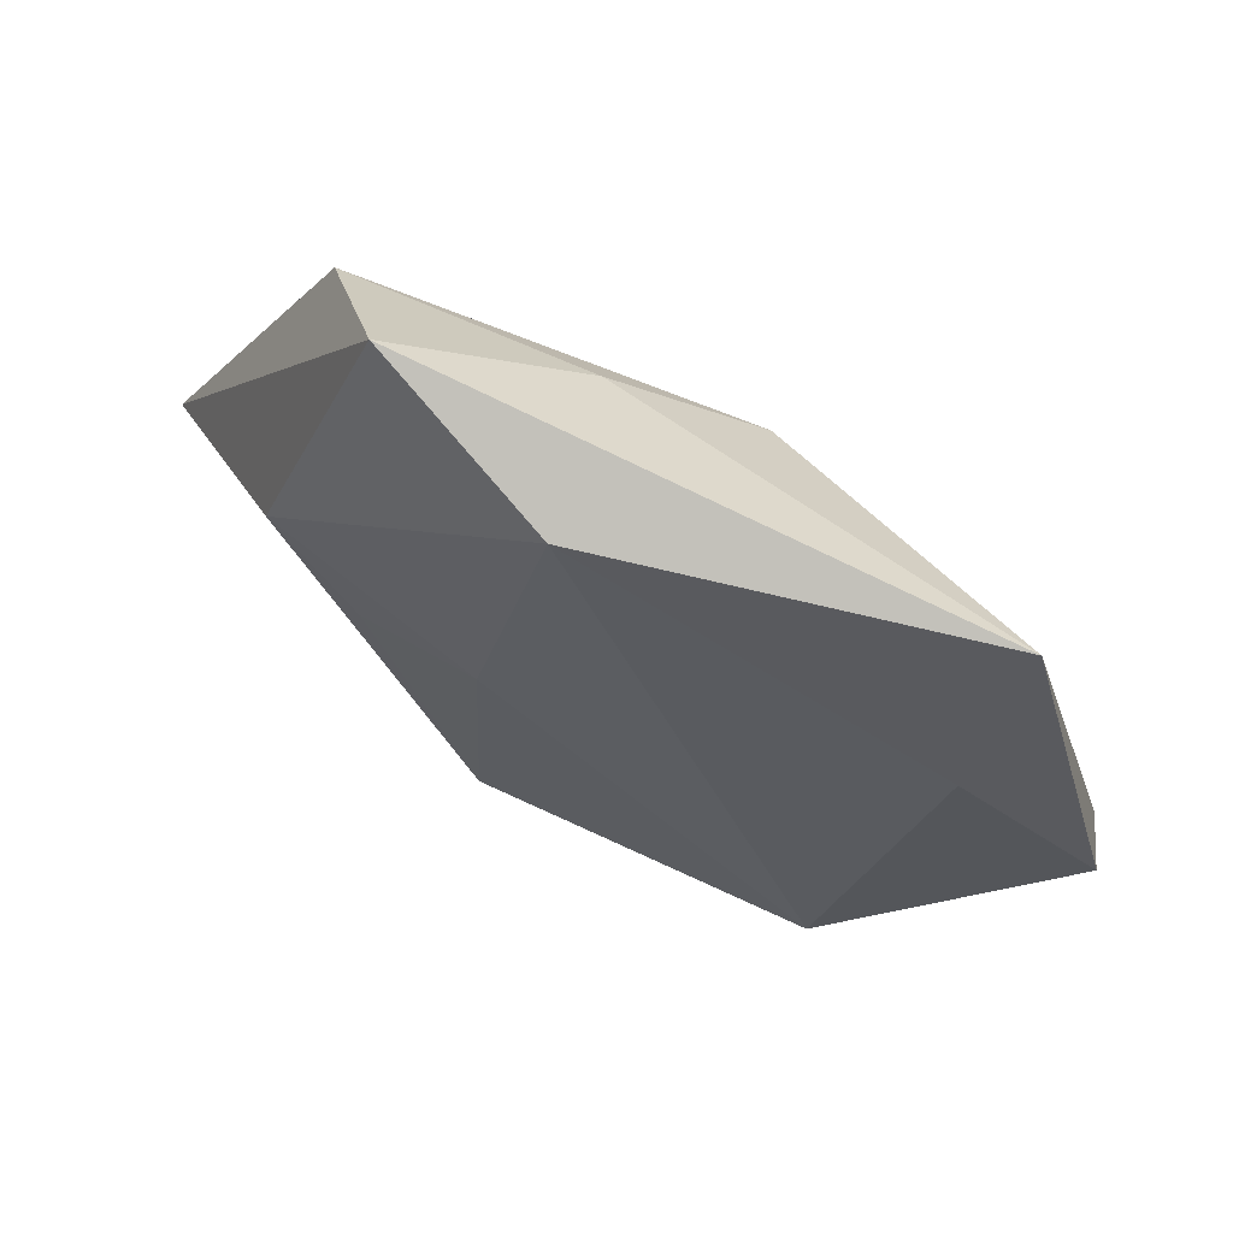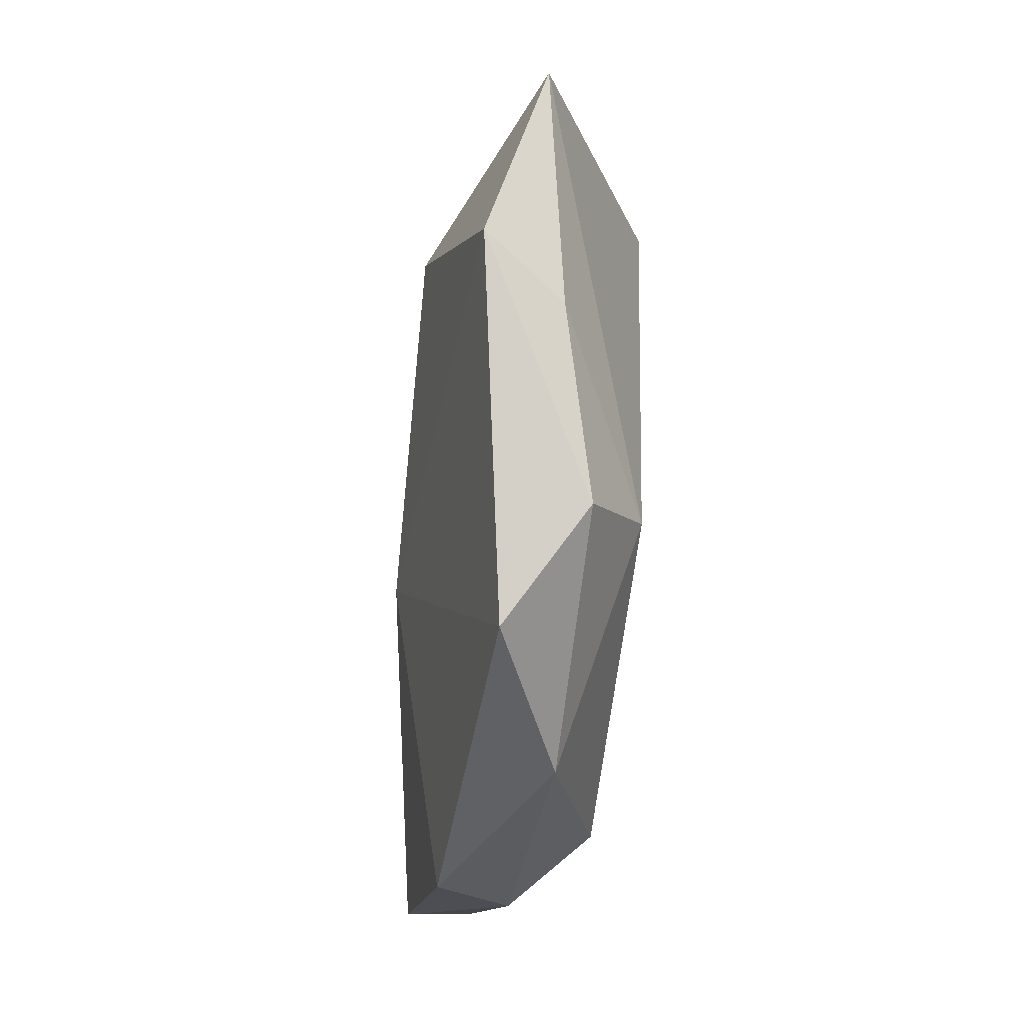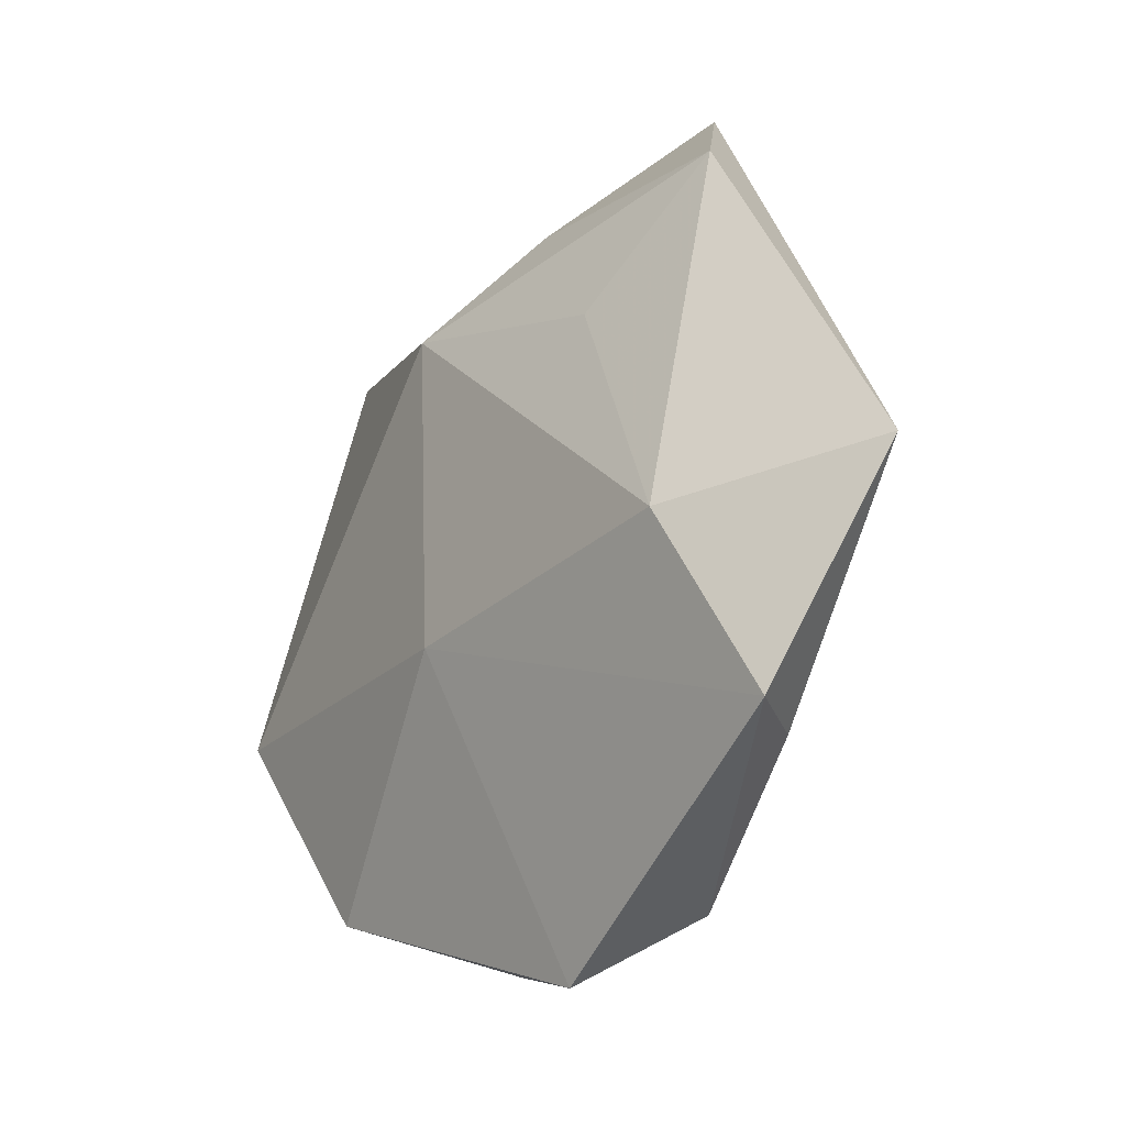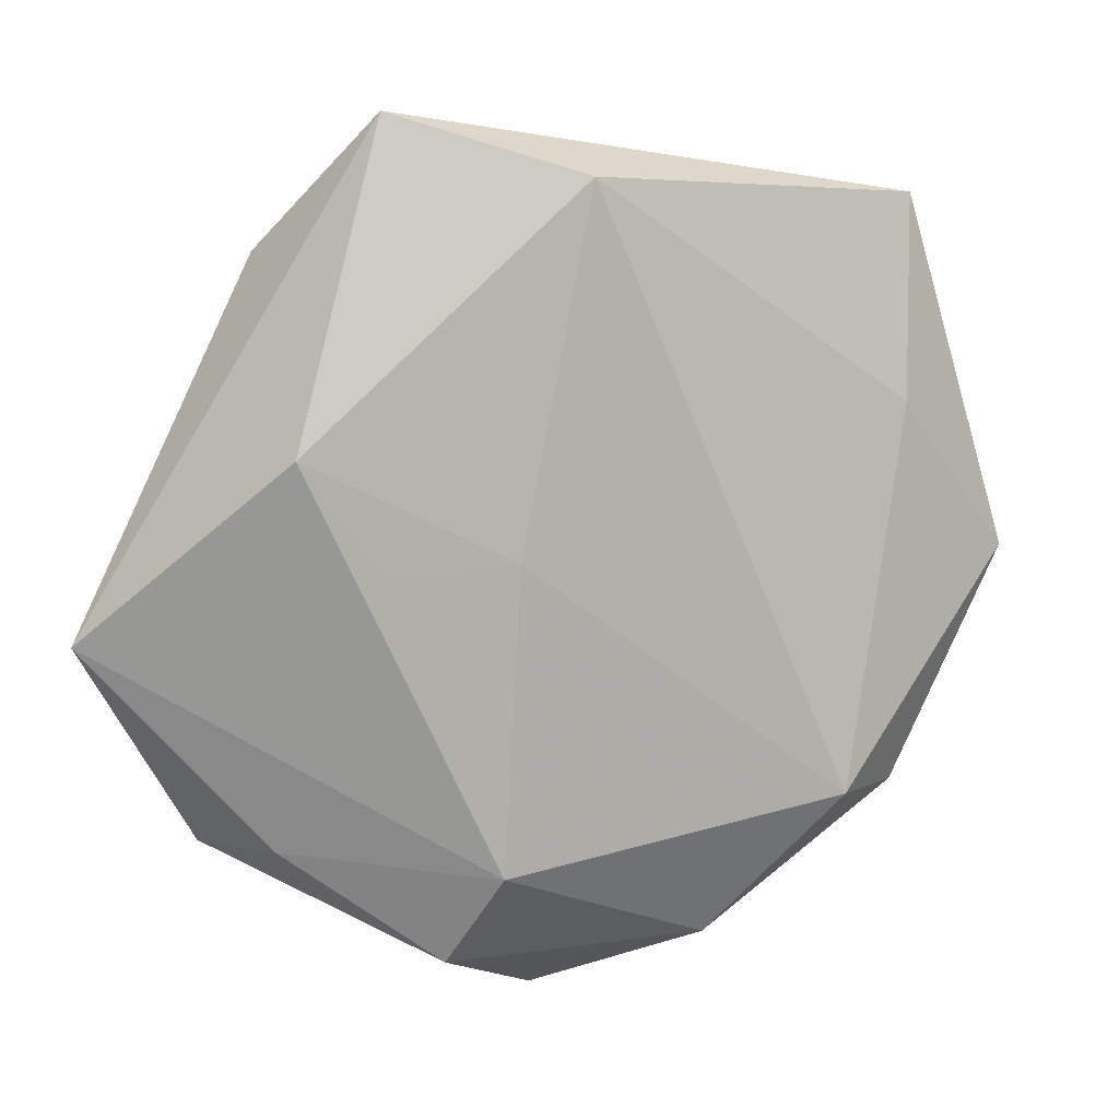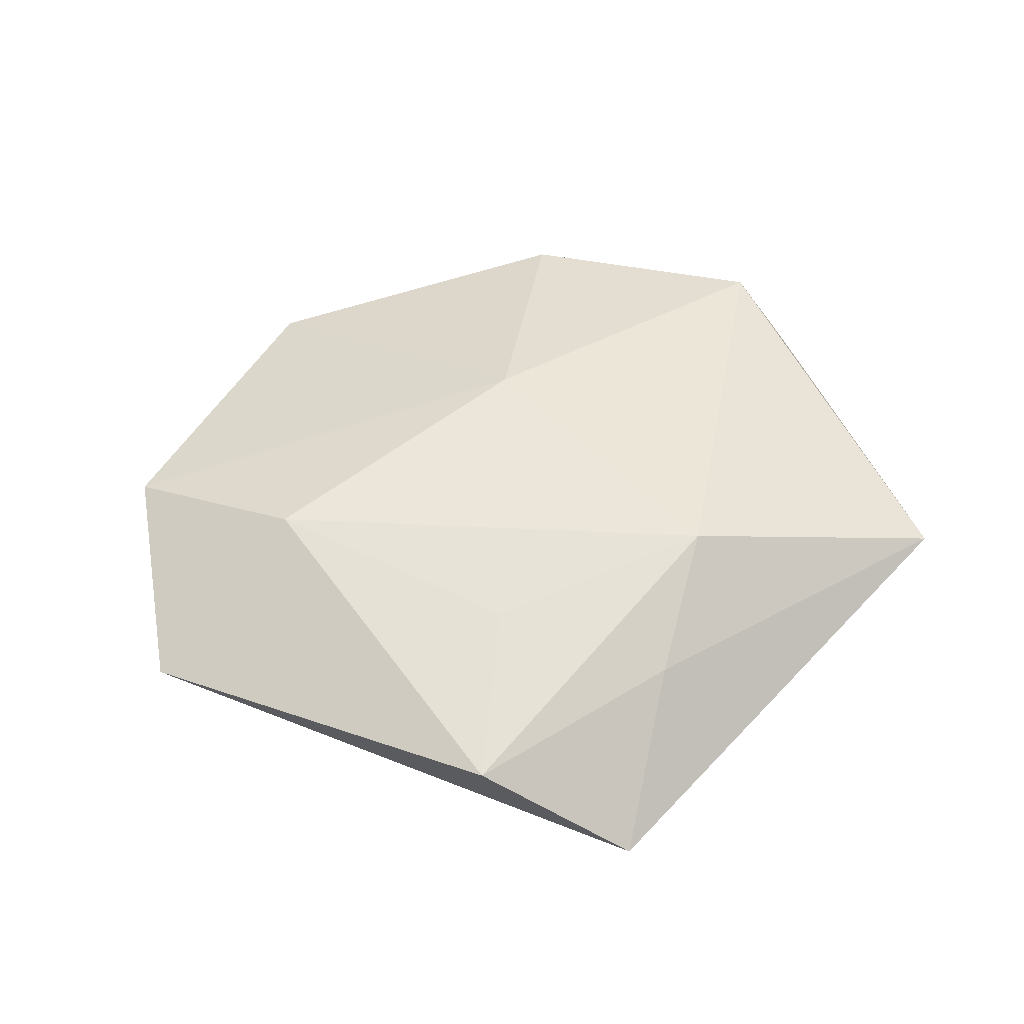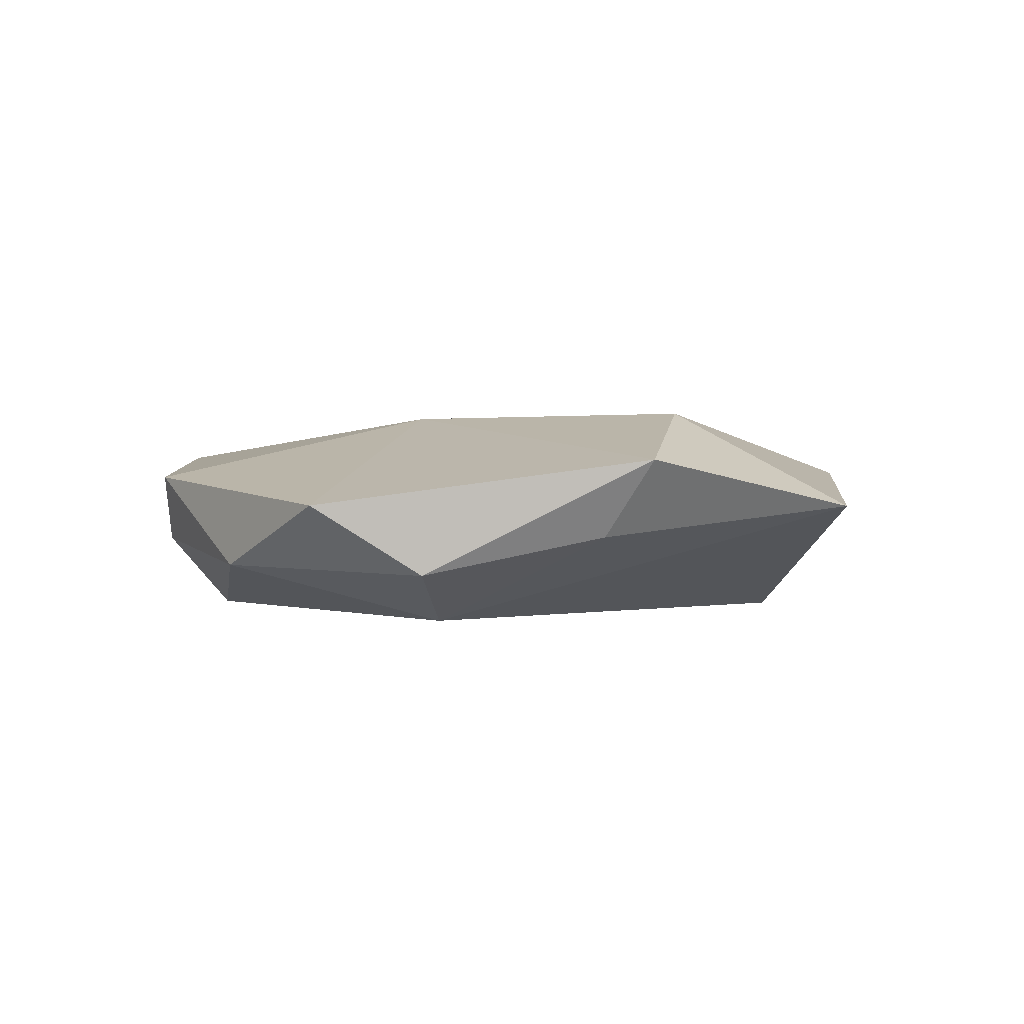
<metadata>
{"format":"obj","ext":"obj","renderer":"f3d","projection":"perspective","resolution":1024,"background":"white","views":[{"elev":67.6,"azim":-151.0,"up":"+Y"},{"elev":-72.5,"azim":84.1,"up":"+Y"},{"elev":-25.4,"azim":52.6,"up":"+Y"},{"elev":10.5,"azim":162.8,"up":"+Y"},{"elev":49.6,"azim":140.8,"up":"+Z"},{"elev":1.1,"azim":33.1,"up":"+Z"}]}
</metadata>
<code>
v 0.03169 -0.0291 -0.001707
v -0.007836 0.02516 0.01302
v -0.03599 -0.02632 -0.002995
v 0.008512 0.001589 -0.0123
v 0.02176 0.0004513 -0.01168
v 0.005392 0.03434 0.006373
v -0.03837 0.03704 0.0003311
v 0.05127 -0.007077 0.001678
v -0.01351 -0.04073 -0.005464
v -0.03128 -0.03279 0.004978
v 0.03154 0.03176 0.005534
v 0.03833 -0.02962 0.006996
v 0.02048 0.04576 -0.004915
v 0.0174 0.01771 0.01047
v -0.006626 -0.01098 0.01251
v 0.015 -0.04114 -0.006002
v -0.02739 -0.02522 -0.01107
v -0.04735 -0.008434 0.007651
v -0.03617 0.0153 -0.004899
v 0.02984 -0.009415 0.01268
v -0.05 -0.001533 5e-06
v 0.0005474 0.03943 -0.01123
v 0.03073 0.01266 -0.01129
v 0.003668 -0.04701 0.001864
v 0.01021 -0.03097 -0.01183
f 2 7 18
f 8 25 23
f 18 7 21
f 18 21 3
f 3 21 17
f 22 23 4
f 25 17 4
f 4 17 22
f 14 11 2
f 7 2 6
f 2 11 6
f 1 25 8
f 1 16 25
f 9 16 24
f 9 3 17
f 9 17 25
f 25 16 9
f 8 11 20
f 11 14 20
f 20 14 2
f 19 21 7
f 17 21 19
f 7 22 19
f 22 17 19
f 5 23 25
f 25 4 5
f 5 4 23
f 13 22 7
f 7 6 13
f 13 6 11
f 13 23 22
f 8 23 13
f 13 11 8
f 12 1 8
f 8 20 12
f 24 16 12
f 16 1 12
f 24 12 15
f 15 12 20
f 15 20 2
f 15 2 18
f 10 15 18
f 24 15 10
f 18 3 10
f 10 9 24
f 3 9 10

</code>
